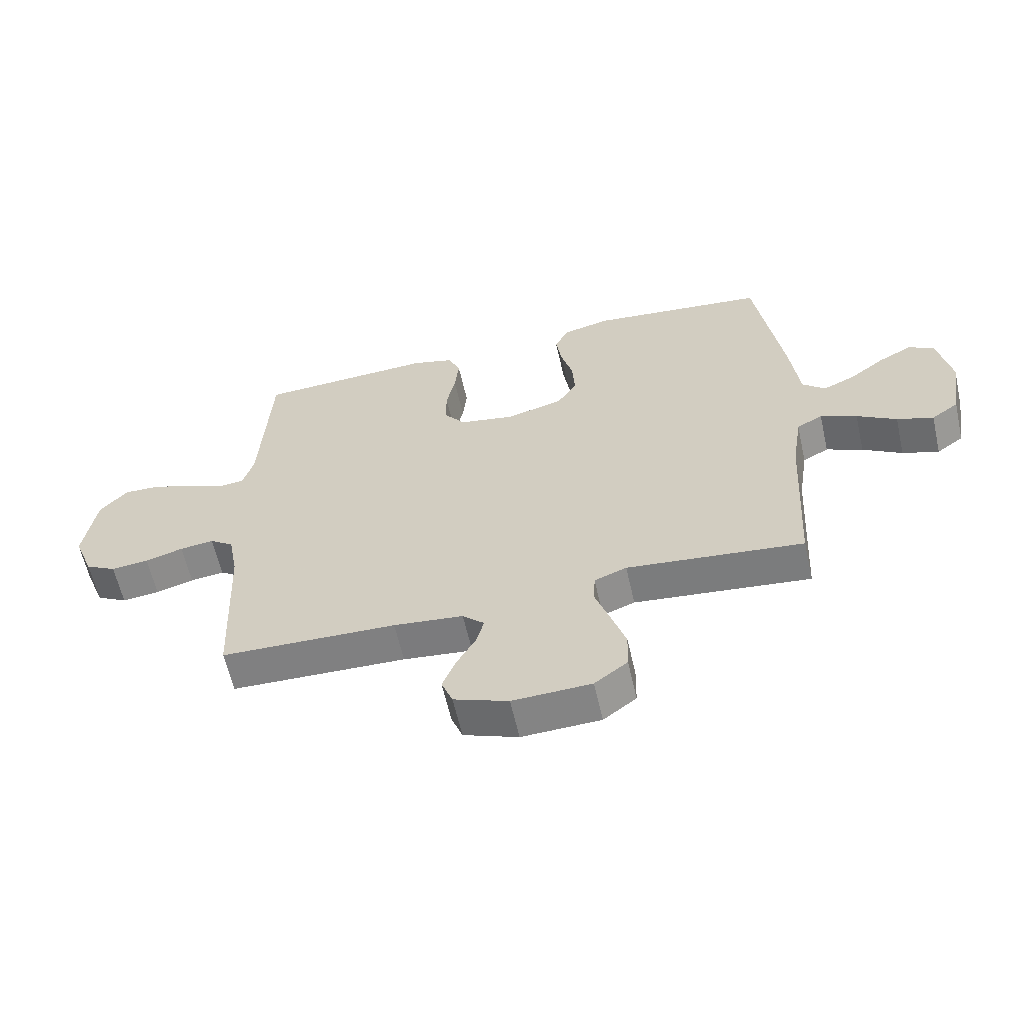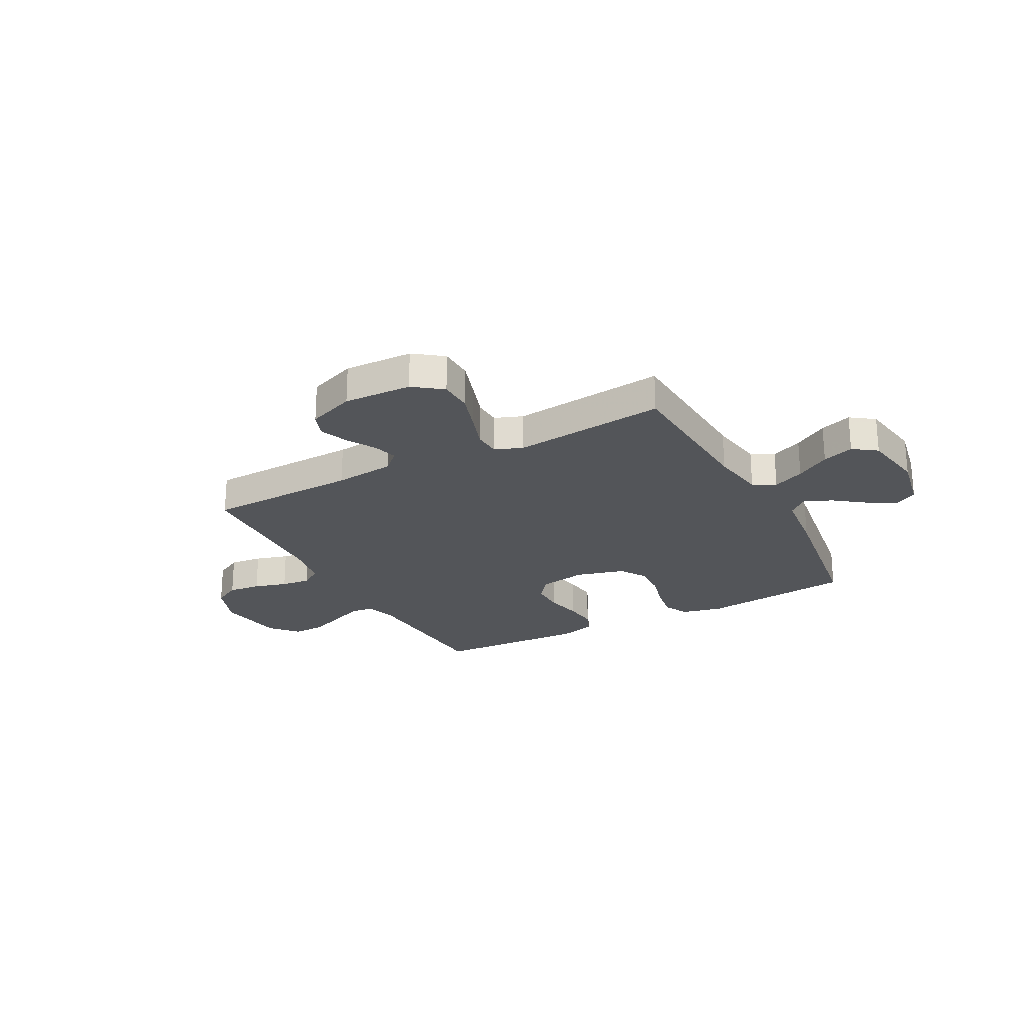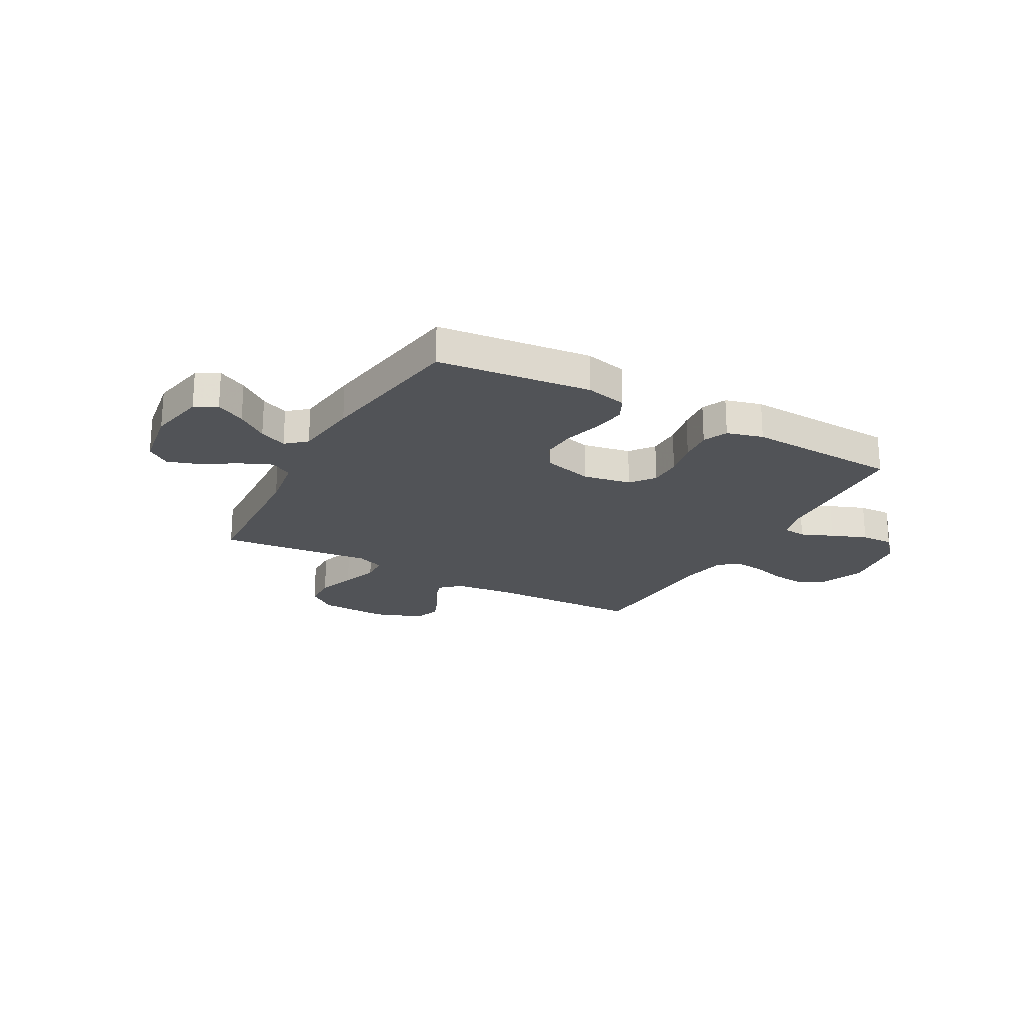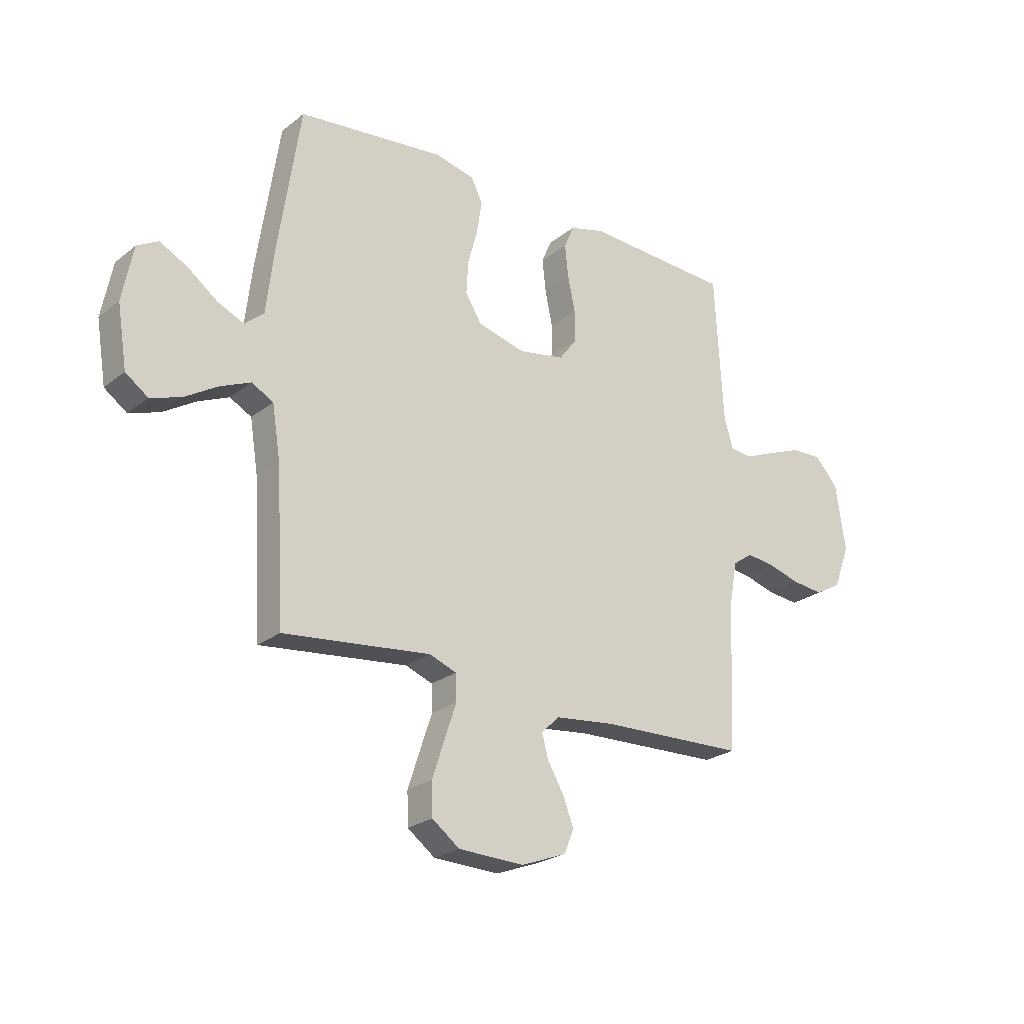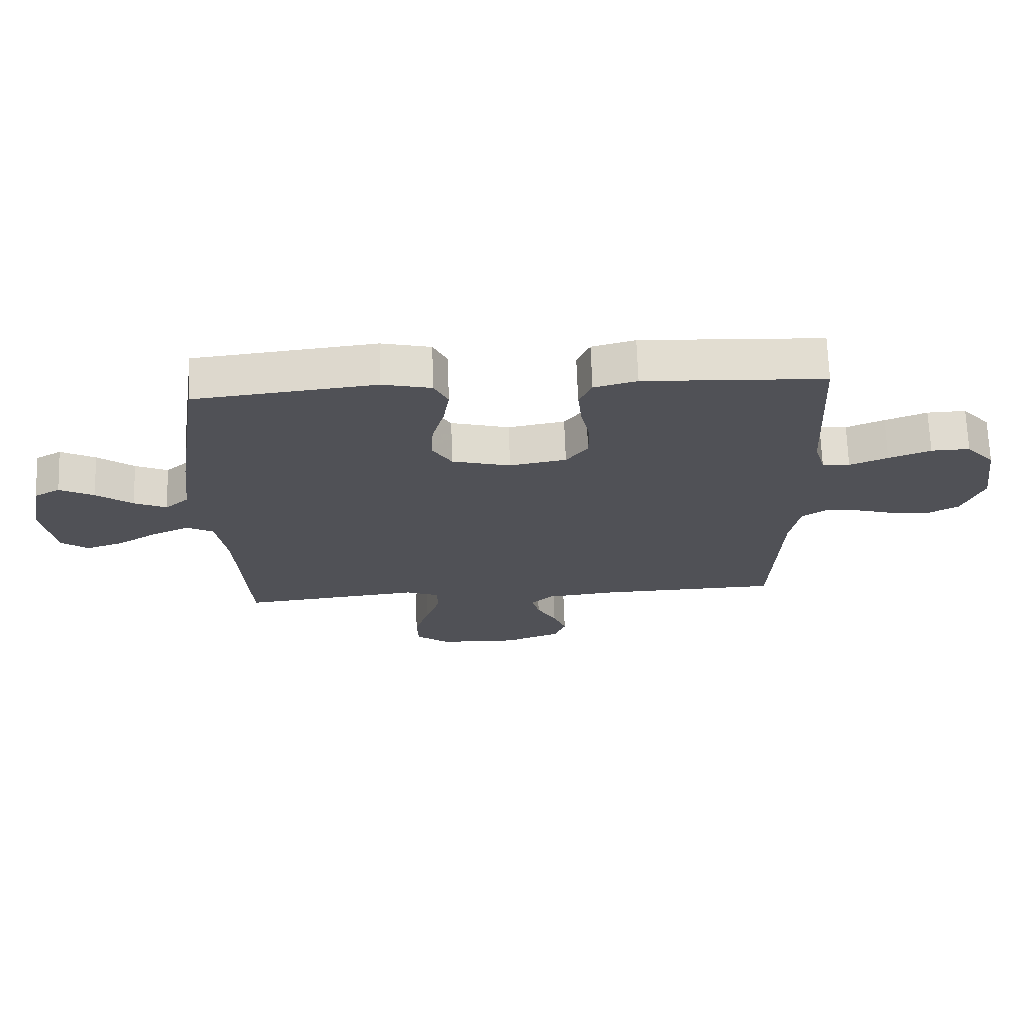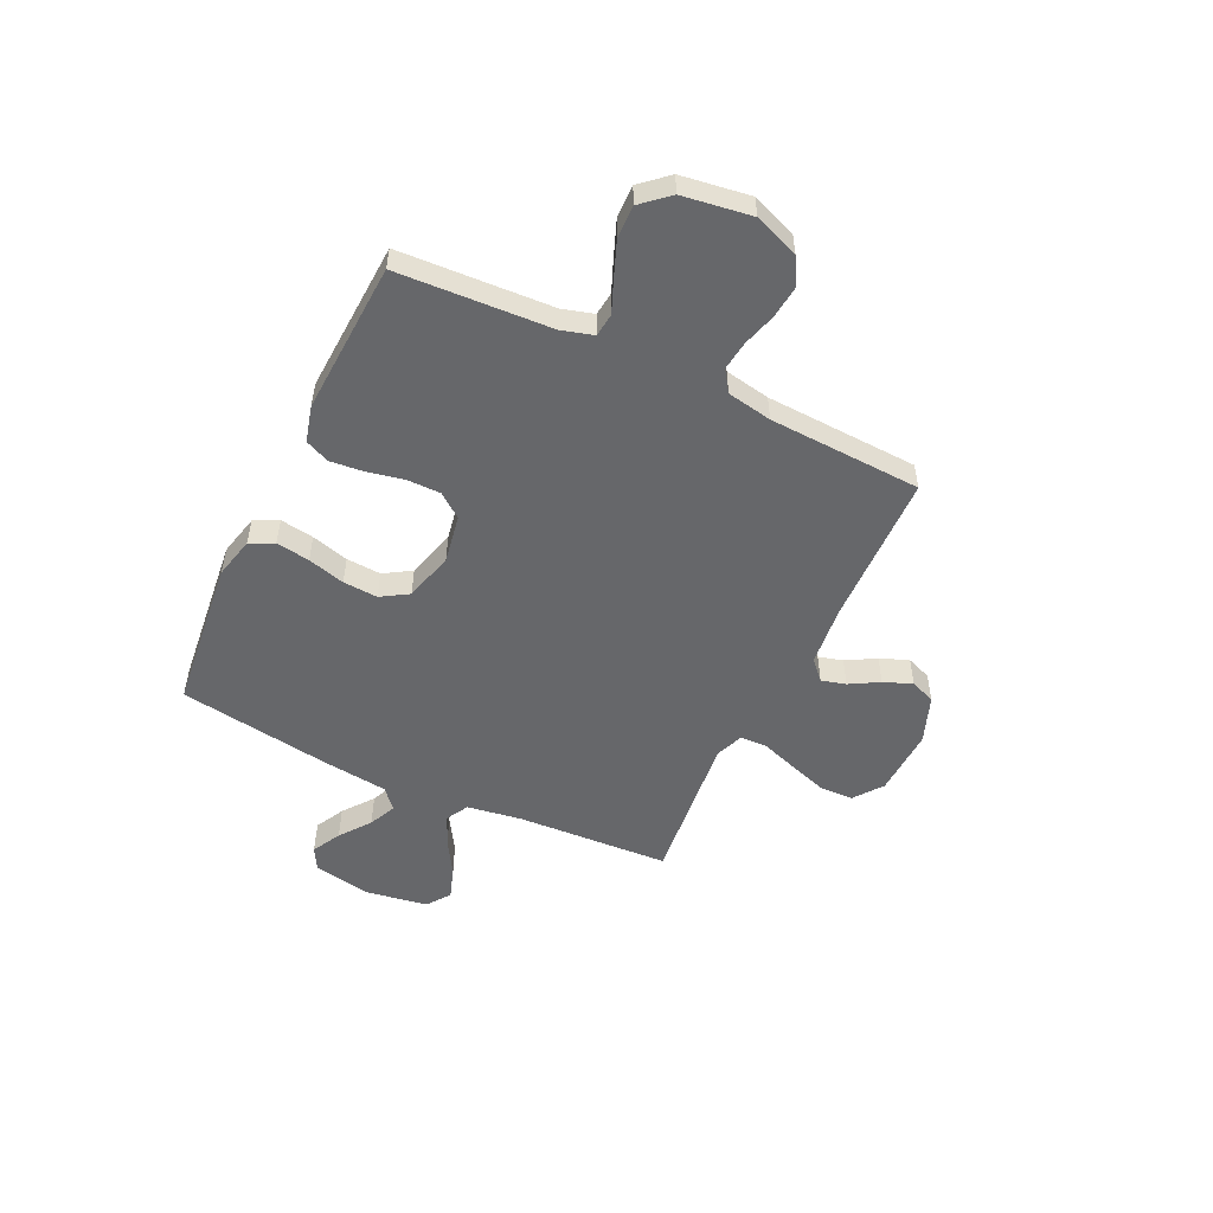
<metadata>
{"format":"obj","ext":"obj","renderer":"f3d","projection":"perspective","resolution":1024,"background":"white","views":[{"elev":-60.8,"azim":-167.3,"up":"+Z"},{"elev":-24.0,"azim":-151.8,"up":"+Y"},{"elev":-22.0,"azim":-28.9,"up":"+Y"},{"elev":-24.0,"azim":-38.0,"up":"+Z"},{"elev":69.3,"azim":-2.0,"up":"+Z"},{"elev":-52.2,"azim":64.4,"up":"+Y"}]}
</metadata>
<code>
v 0.5 0.07 0.5
v 0.517 0.07 0.2
v 0.535 0.07 0.138
v 0.581 0.07 0.133
v 0.644 0.07 0.159
v 0.713 0.07 0.186
v 0.777 0.07 0.188
v 0.824 0.07 0.135
v 0.844 0.07 0
v 0.81 0.07 -0.088
v 0.757 0.07 -0.117
v 0.693 0.07 -0.11
v 0.628 0.07 -0.091
v 0.57 0.07 -0.084
v 0.529 0.07 -0.112
v 0.513 0.07 -0.2
v 0.5 0.07 -0.5
v 0.2 0.07 -0.509
v 0.081 0.07 -0.522
v 0.044 0.07 -0.557
v 0.057 0.07 -0.605
v 0.09 0.07 -0.662
v 0.112 0.07 -0.718
v 0.093 0.07 -0.767
v 0 0.07 -0.802
v -0.134 0.07 -0.797
v -0.19 0.07 -0.755
v -0.192 0.07 -0.689
v -0.167 0.07 -0.613
v -0.143 0.07 -0.542
v -0.145 0.07 -0.489
v -0.2 0.07 -0.468
v -0.5 0.07 -0.5
v -0.517 0.07 -0.2
v -0.534 0.07 -0.092
v -0.578 0.07 -0.068
v -0.64 0.07 -0.095
v -0.707 0.07 -0.136
v -0.769 0.07 -0.157
v -0.815 0.07 -0.124
v -0.835 0.07 0
v -0.813 0.07 0.112
v -0.77 0.07 0.136
v -0.713 0.07 0.106
v -0.653 0.07 0.061
v -0.599 0.07 0.037
v -0.56 0.07 0.071
v -0.545 0.07 0.2
v -0.5 0.07 0.5
v -0.2 0.07 0.533
v -0.119 0.07 0.514
v -0.096 0.07 0.467
v -0.106 0.07 0.401
v -0.126 0.07 0.328
v -0.13 0.07 0.26
v -0.097 0.07 0.207
v 0 0.07 0.181
v 0.094 0.07 0.198
v 0.13 0.07 0.245
v 0.13 0.07 0.31
v 0.115 0.07 0.382
v 0.108 0.07 0.448
v 0.129 0.07 0.496
v 0.2 0.07 0.515
v 0.5 0 0.5
v 0.517 0 0.2
v 0.535 0 0.138
v 0.581 0 0.133
v 0.644 0 0.159
v 0.713 0 0.186
v 0.777 0 0.188
v 0.824 0 0.135
v 0.844 0 0
v 0.81 0 -0.088
v 0.757 0 -0.117
v 0.693 0 -0.11
v 0.628 0 -0.091
v 0.57 0 -0.084
v 0.529 0 -0.112
v 0.513 0 -0.2
v 0.5 0 -0.5
v 0.2 0 -0.509
v 0.081 0 -0.522
v 0.044 0 -0.557
v 0.057 0 -0.605
v 0.09 0 -0.662
v 0.112 0 -0.718
v 0.093 0 -0.767
v 0 0 -0.802
v -0.134 0 -0.797
v -0.19 0 -0.755
v -0.192 0 -0.689
v -0.167 0 -0.613
v -0.143 0 -0.542
v -0.145 0 -0.489
v -0.2 0 -0.468
v -0.5 0 -0.5
v -0.517 0 -0.2
v -0.534 0 -0.092
v -0.578 0 -0.068
v -0.64 0 -0.095
v -0.707 0 -0.136
v -0.769 0 -0.157
v -0.815 0 -0.124
v -0.835 0 0
v -0.813 0 0.112
v -0.77 0 0.136
v -0.713 0 0.106
v -0.653 0 0.061
v -0.599 0 0.037
v -0.56 0 0.071
v -0.545 0 0.2
v -0.5 0 0.5
v -0.2 0 0.533
v -0.119 0 0.514
v -0.096 0 0.467
v -0.106 0 0.401
v -0.126 0 0.328
v -0.13 0 0.26
v -0.097 0 0.207
v 0 0 0.181
v 0.094 0 0.198
v 0.13 0 0.245
v 0.13 0 0.31
v 0.115 0 0.382
v 0.108 0 0.448
v 0.129 0 0.496
v 0.2 0 0.515
f 63 64 1 2
f 60 61 62 63
f 60 63 2 3
f 59 60 3
f 58 59 3
f 57 58 3
f 51 52 53 54
f 51 54 55
f 50 51 55
f 47 48 49 50
f 47 50 55
f 46 47 55 56
f 42 43 44 45
f 42 45 46
f 41 42 46
f 40 41 46
f 37 38 39 40
f 36 37 40 46
f 35 36 46 56
f 32 33 34
f 31 32 34 35
f 27 28 29 30
f 25 26 27 30
f 25 30 31
f 24 25 31
f 21 22 23 24
f 20 21 24 31
f 19 20 31 35
f 16 17 18
f 15 16 18 19
f 10 11 12 13
f 10 13 14
f 9 10 14
f 8 9 14
f 7 8 14 15
f 4 5 6 7
f 57 3 4
f 19 35 56 57
f 19 57 4
f 4 7 15 19
f 66 65 128 127
f 127 126 125 124
f 67 66 127 124
f 67 124 123
f 67 123 122
f 67 122 121
f 118 117 116 115
f 119 118 115
f 119 115 114
f 114 113 112 111
f 119 114 111
f 120 119 111 110
f 109 108 107 106
f 110 109 106
f 110 106 105
f 110 105 104
f 104 103 102 101
f 110 104 101 100
f 120 110 100 99
f 98 97 96
f 99 98 96 95
f 94 93 92 91
f 94 91 90 89
f 95 94 89
f 95 89 88
f 88 87 86 85
f 95 88 85 84
f 99 95 84 83
f 82 81 80
f 83 82 80 79
f 77 76 75 74
f 78 77 74
f 78 74 73
f 78 73 72
f 79 78 72 71
f 71 70 69 68
f 68 67 121
f 121 120 99 83
f 68 121 83
f 83 79 71 68
f 1 65 66 2
f 2 66 67 3
f 3 67 68 4
f 4 68 69 5
f 5 69 70 6
f 6 70 71 7
f 7 71 72 8
f 8 72 73 9
f 9 73 74 10
f 10 74 75 11
f 11 75 76 12
f 12 76 77 13
f 13 77 78 14
f 14 78 79 15
f 15 79 80 16
f 16 80 81 17
f 17 81 82 18
f 18 82 83 19
f 19 83 84 20
f 20 84 85 21
f 21 85 86 22
f 22 86 87 23
f 23 87 88 24
f 24 88 89 25
f 25 89 90 26
f 26 90 91 27
f 27 91 92 28
f 28 92 93 29
f 29 93 94 30
f 30 94 95 31
f 31 95 96 32
f 32 96 97 33
f 33 97 98 34
f 34 98 99 35
f 35 99 100 36
f 36 100 101 37
f 37 101 102 38
f 38 102 103 39
f 39 103 104 40
f 40 104 105 41
f 41 105 106 42
f 42 106 107 43
f 43 107 108 44
f 44 108 109 45
f 45 109 110 46
f 46 110 111 47
f 47 111 112 48
f 48 112 113 49
f 49 113 114 50
f 50 114 115 51
f 51 115 116 52
f 52 116 117 53
f 53 117 118 54
f 54 118 119 55
f 55 119 120 56
f 56 120 121 57
f 57 121 122 58
f 58 122 123 59
f 59 123 124 60
f 60 124 125 61
f 61 125 126 62
f 62 126 127 63
f 63 127 128 64
f 64 128 65 1

</code>
